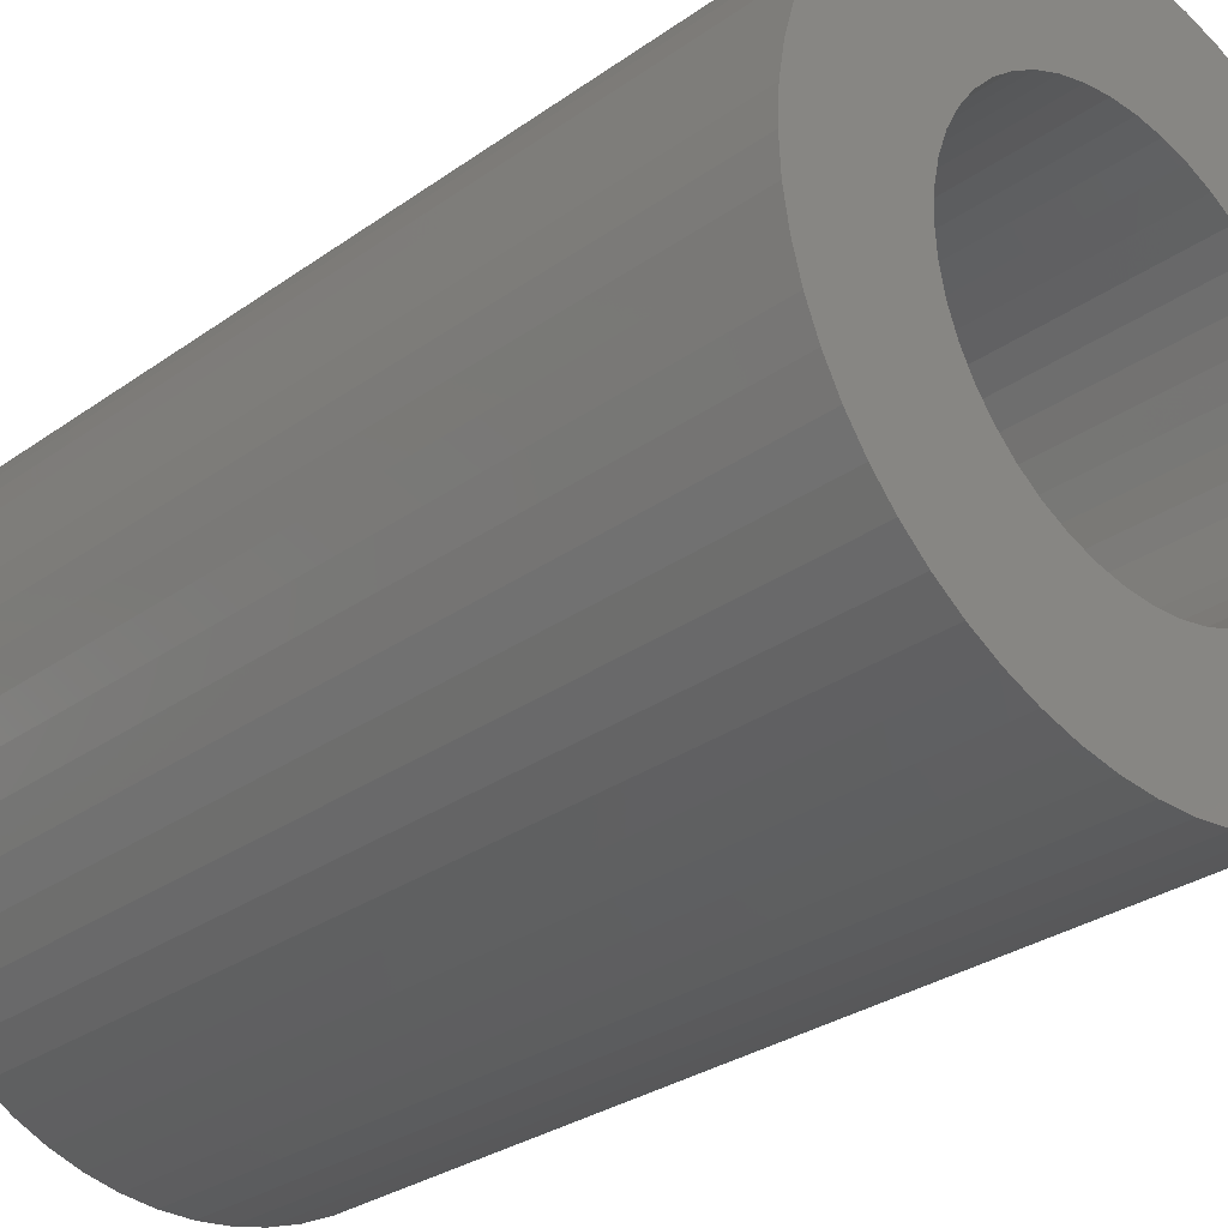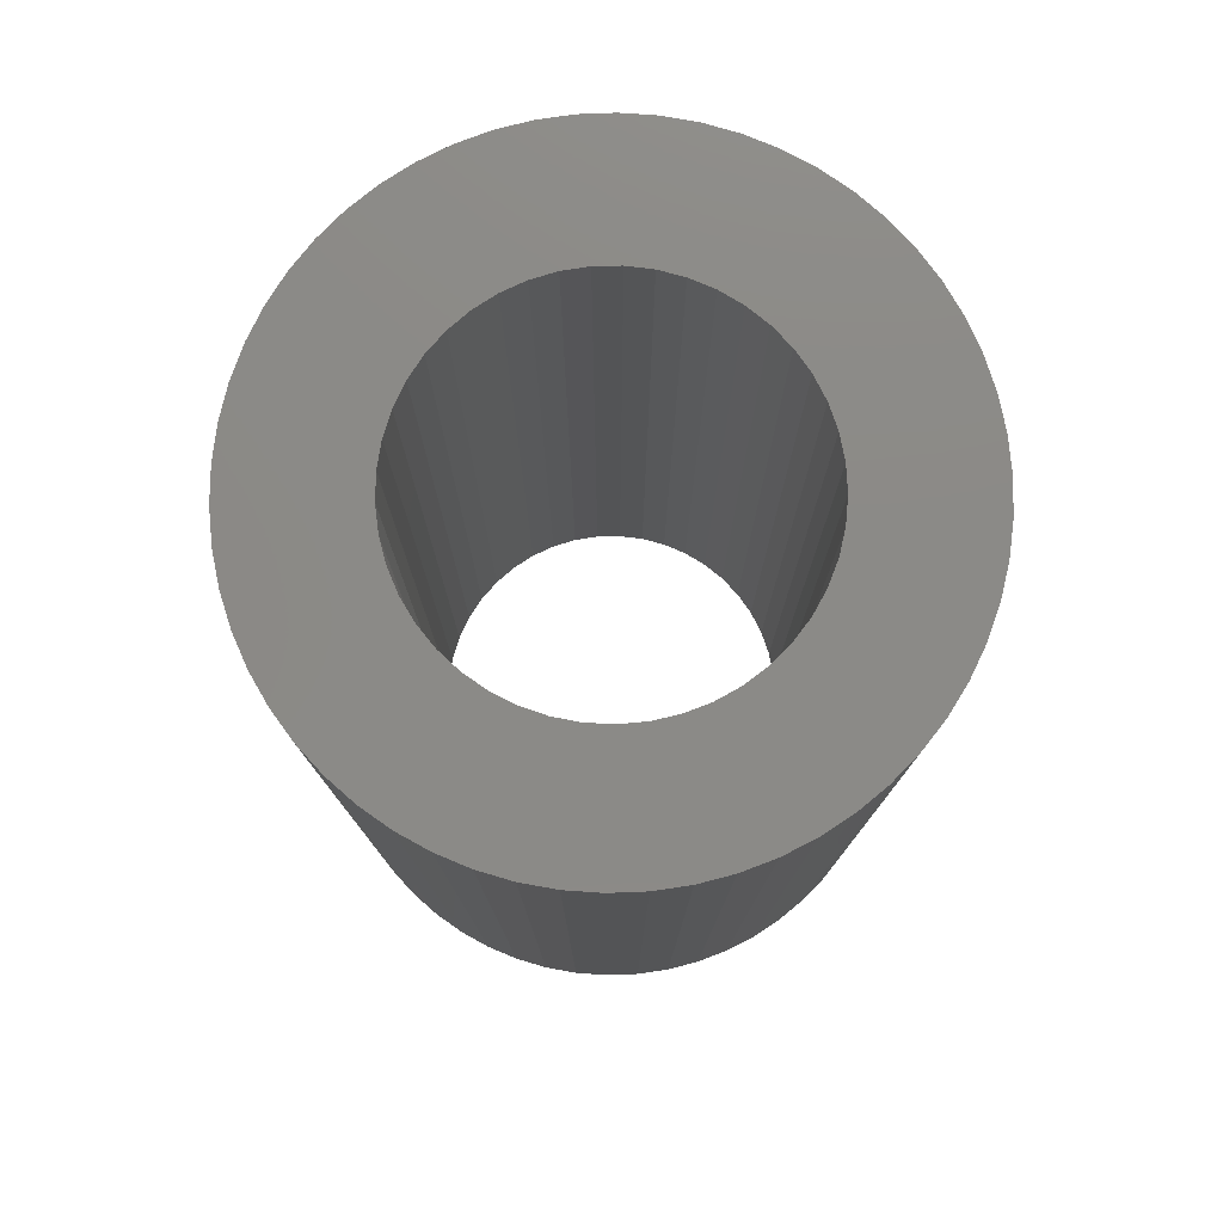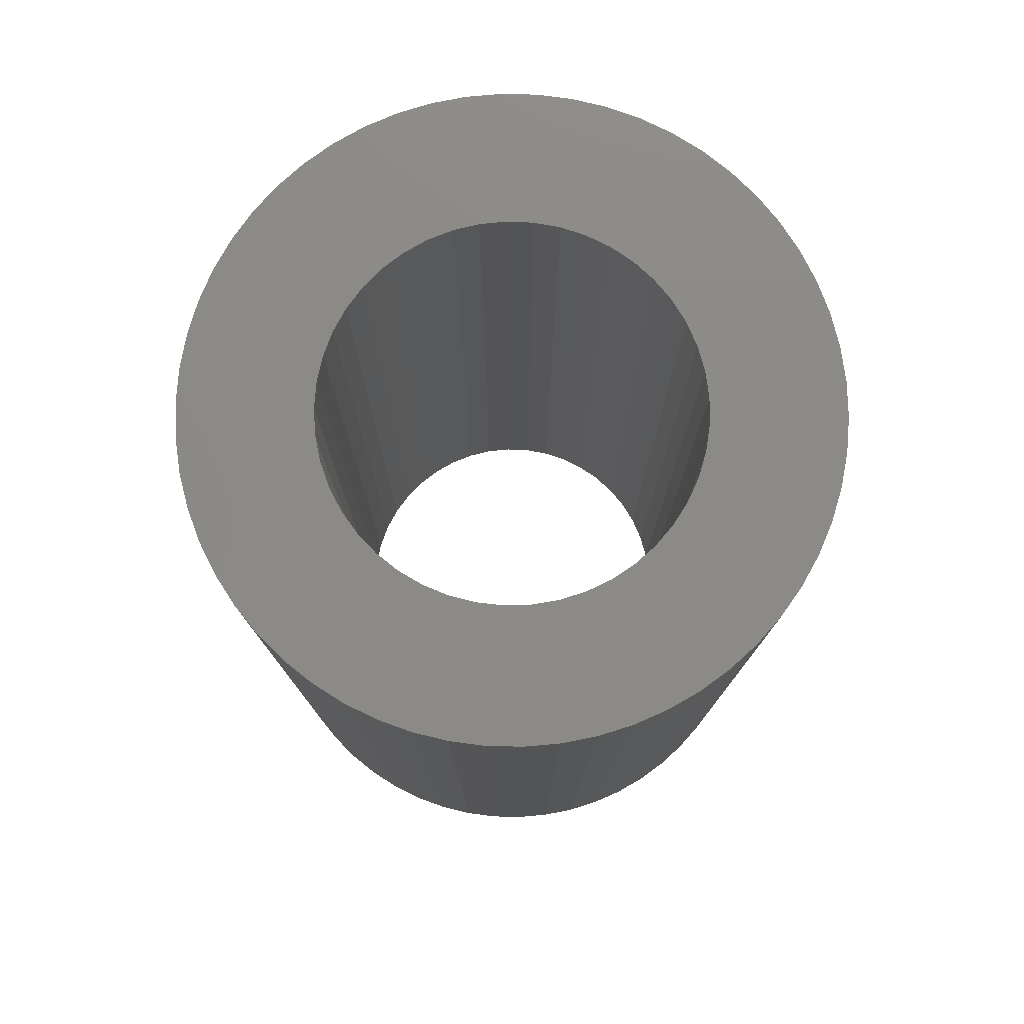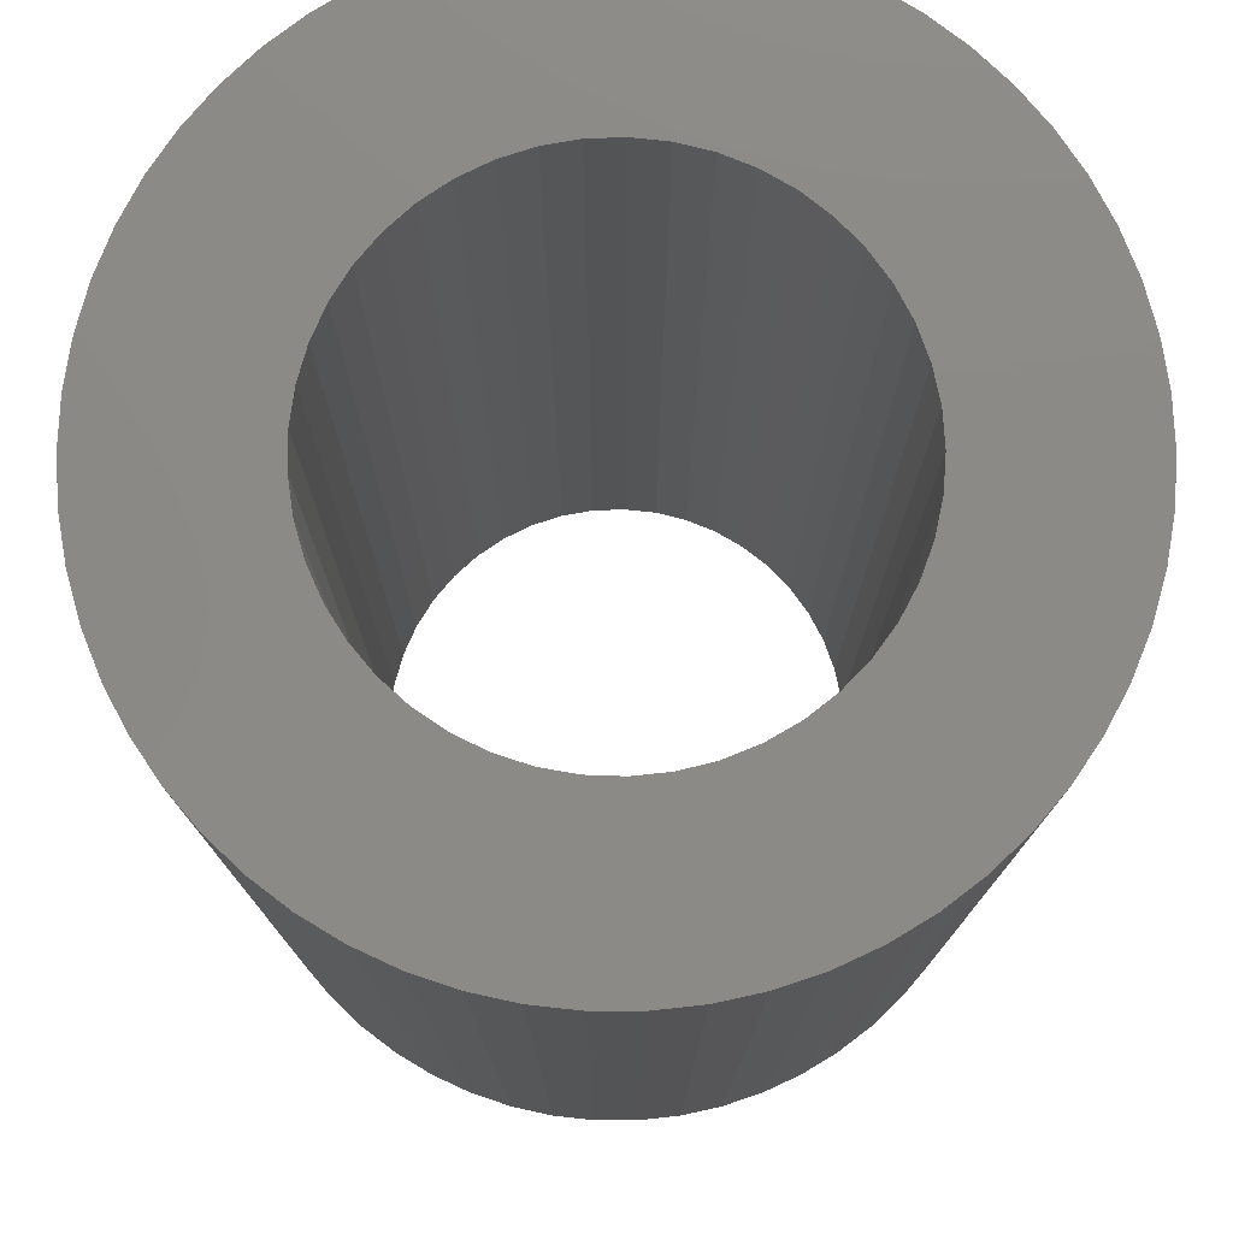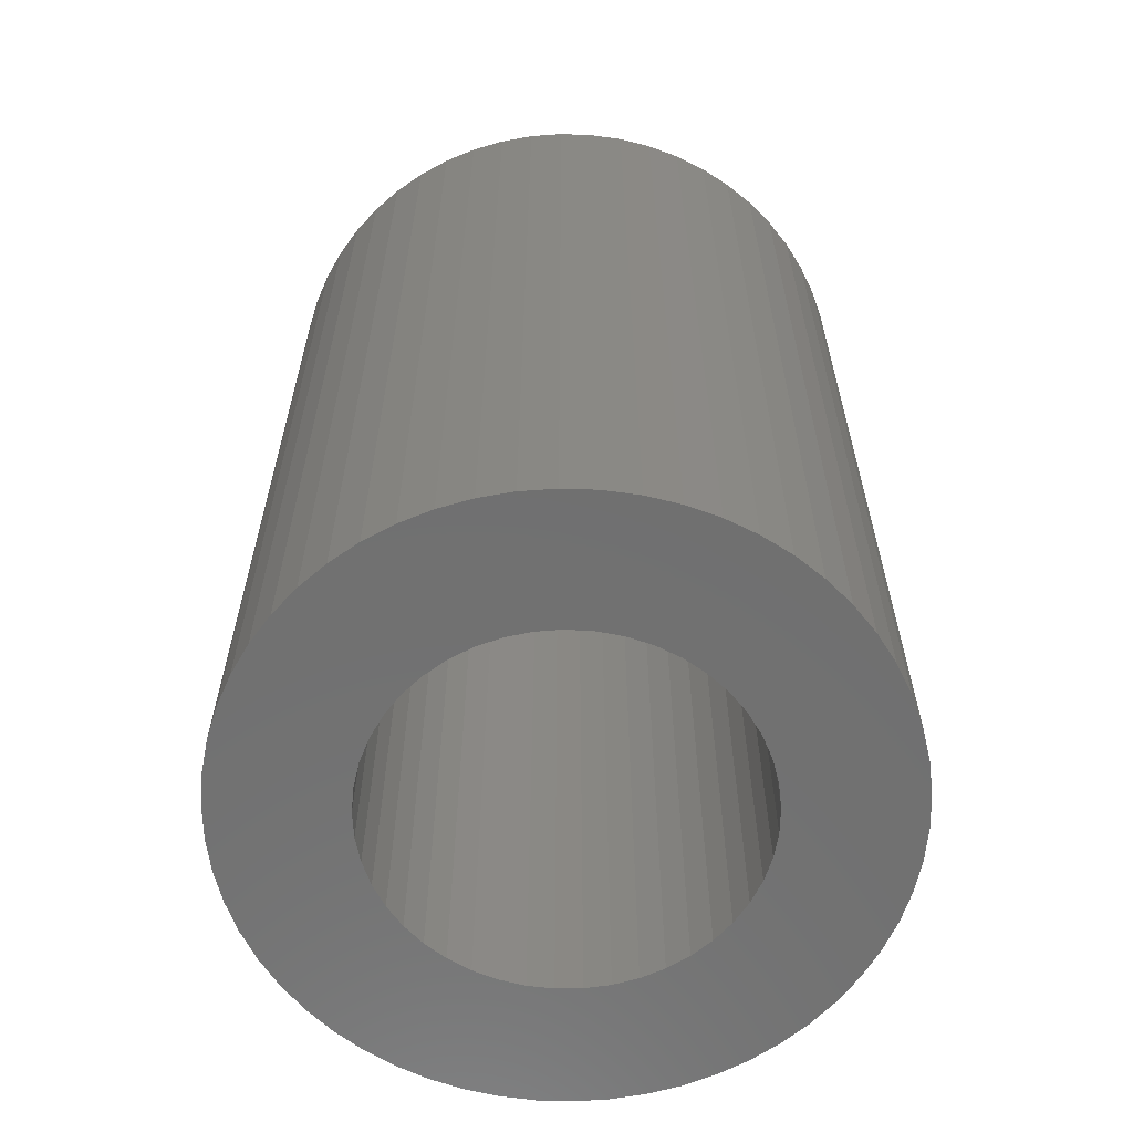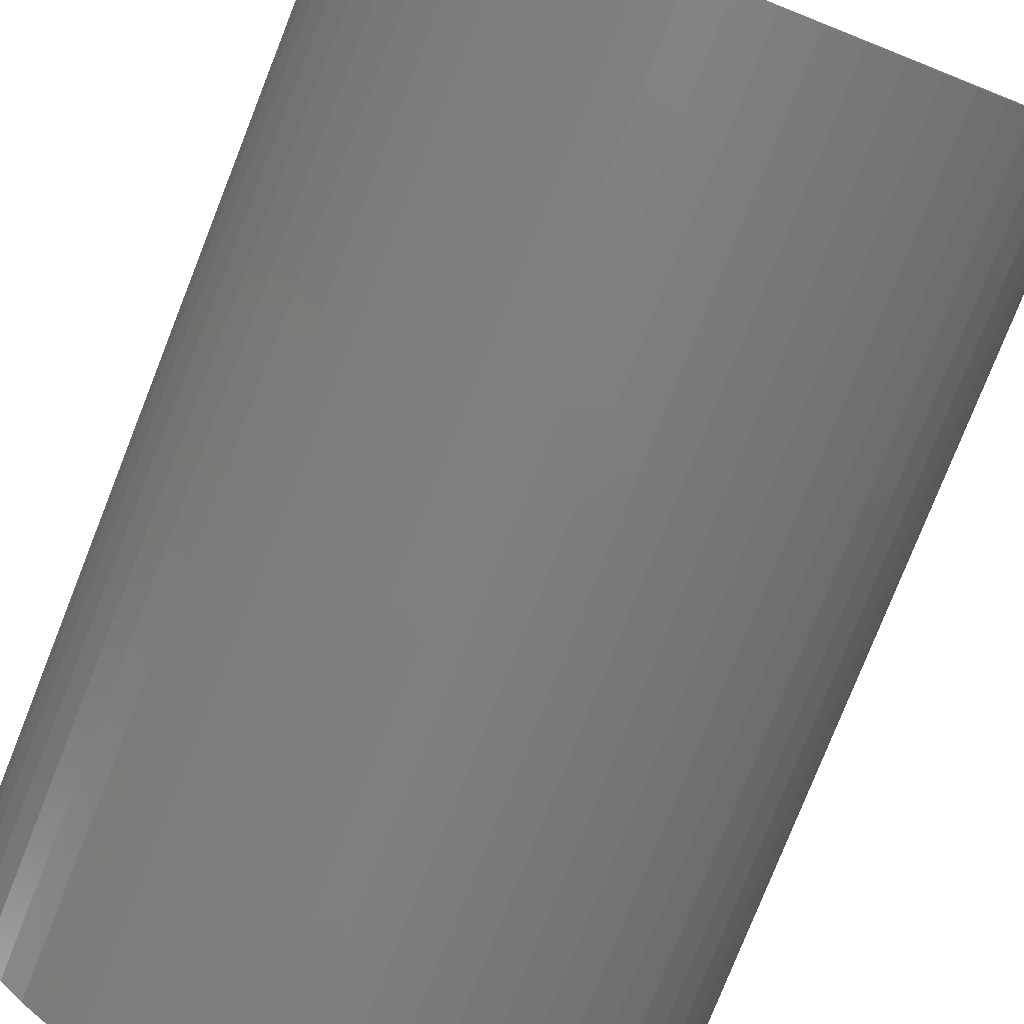
<metadata>
{"format":"stl","ext":"stl","renderer":"f3d","projection":"perspective","resolution":1024,"background":"white","views":[{"elev":-29.3,"azim":136.4,"up":"+Y"},{"elev":78.2,"azim":153.0,"up":"+Z"},{"elev":78.1,"azim":156.4,"up":"+Z"},{"elev":-11.6,"azim":-0.0,"up":"+Y"},{"elev":-62.2,"azim":-101.3,"up":"+Z"},{"elev":-78.3,"azim":158.4,"up":"+Y"}]}
</metadata>
<code>
# stl→obj: 206 verts, 412 faces
v 0.338 0.03676 0
v 0.34 0 1
v 0.34 0 0
v 0.338 0.03676 1
v 0.3321 0.07309 0
v 0.3321 0.07309 1
v 0.3222 0.1086 0
v 0.3222 0.1086 1
v 0.3086 0.1428 0
v 0.3086 0.1428 1
v 0.2913 0.1753 0
v 0.2913 0.1753 1
v 0.2707 0.2058 0
v 0.2707 0.2058 1
v 0.2468 0.2338 0
v 0.2468 0.2338 1
v 0.2201 0.2591 0
v 0.2201 0.2591 1
v 0.1908 0.2814 0
v 0.1908 0.2814 1
v 0.1593 0.3004 0
v 0.1593 0.3004 1
v 0.1258 0.3159 1
v 0.1258 0.3159 0
v 0.09096 0.3276 0
v 0.09096 0.3276 1
v 0.05501 0.3355 1
v 0.05501 0.3355 0
v 0.01841 0.3395 0
v 0.01841 0.3395 1
v -0.01841 0.3395 0
v -0.01841 0.3395 1
v -0.05501 0.3355 0
v -0.05501 0.3355 1
v -0.09096 0.3276 1
v -0.09096 0.3276 0
v -0.1258 0.3159 0
v -0.1258 0.3159 1
v -0.1593 0.3004 0
v -0.1593 0.3004 1
v -0.1908 0.2814 0
v -0.1908 0.2814 1
v -0.2201 0.2591 0
v -0.2201 0.2591 1
v -0.2468 0.2338 0
v -0.2468 0.2338 1
v -0.2707 0.2058 0
v -0.2707 0.2058 1
v -0.2913 0.1753 0
v -0.2913 0.1753 1
v -0.3086 0.1428 0
v -0.3086 0.1428 1
v -0.3222 0.1086 1
v -0.3222 0.1086 0
v -0.3321 0.07309 0
v -0.3321 0.07309 1
v -0.338 0.03676 0
v -0.338 0.03676 1
v -0.34 -2.603e-16 0
v -0.34 -2.603e-16 1
v -0.338 -0.03676 0
v -0.338 -0.03676 1
v -0.3321 -0.07309 0
v -0.3321 -0.07309 1
v -0.3222 -0.1086 0
v -0.3222 -0.1086 1
v -0.3086 -0.1428 1
v -0.3086 -0.1428 0
v -0.2913 -0.1753 0
v -0.2913 -0.1753 1
v -0.2707 -0.2058 0
v -0.2707 -0.2058 1
v -0.2468 -0.2338 0
v -0.2468 -0.2338 1
v -0.2201 -0.2591 0
v -0.2201 -0.2591 1
v -0.1908 -0.2814 1
v -0.1908 -0.2814 0
v -0.1593 -0.3004 0
v -0.1593 -0.3004 1
v -0.1258 -0.3159 1
v -0.1258 -0.3159 0
v -0.09096 -0.3276 0
v -0.09096 -0.3276 1
v -0.05501 -0.3355 0
v -0.05501 -0.3355 1
v -0.01841 -0.3395 1
v -0.01841 -0.3395 0
v 0.01841 -0.3395 0
v 0.01841 -0.3395 1
v 0.05501 -0.3355 0
v 0.05501 -0.3355 1
v 0.09096 -0.3276 0
v 0.09096 -0.3276 1
v 0.1258 -0.3159 1
v 0.1258 -0.3159 0
v 0.1593 -0.3004 0
v 0.1593 -0.3004 1
v 0.1908 -0.2814 0
v 0.1908 -0.2814 1
v 0.2201 -0.2591 0
v 0.2201 -0.2591 1
v 0.2468 -0.2338 0
v 0.2468 -0.2338 1
v 0.2707 -0.2058 0
v 0.2707 -0.2058 1
v 0.2913 -0.1753 1
v 0.2913 -0.1753 0
v 0.3086 -0.1428 0
v 0.3086 -0.1428 1
v 0.3222 -0.1086 1
v 0.3222 -0.1086 0
v 0.3321 -0.07309 0
v 0.3321 -0.07309 1
v 0.338 -0.03676 0
v 0.338 -0.03676 1
v 0.1981 0.02783 0
v 0.2 0 0
v 0.2 0 1
v 0.1981 0.02783 1
v 0.1923 0.05513 0
v 0.1923 0.05513 1
v 0.1827 0.08135 0
v 0.1827 0.08135 1
v 0.1696 0.106 0
v 0.1696 0.106 1
v 0.1532 0.1286 0
v 0.1532 0.1286 1
v 0.1338 0.1486 0
v 0.1338 0.1486 1
v 0.1118 0.1658 0
v 0.1118 0.1658 1
v 0.08767 0.1798 1
v 0.08767 0.1798 0
v 0.0618 0.1902 0
v 0.0618 0.1902 1
v 0.03473 0.197 0
v 0.03473 0.197 1
v 0.00698 0.1999 0
v 0.00698 0.1999 1
v -0.02091 0.1989 0
v -0.02091 0.1989 1
v -0.04838 0.1941 0
v -0.04838 0.1941 1
v -0.07492 0.1854 0
v -0.07492 0.1854 1
v -0.1 0.1732 0
v -0.1 0.1732 1
v -0.1231 0.1576 0
v -0.1231 0.1576 1
v -0.1439 0.1389 0
v -0.1439 0.1389 1
v -0.1618 0.1176 0
v -0.1618 0.1176 1
v -0.1766 0.09389 0
v -0.1766 0.09389 1
v -0.1879 0.0684 0
v -0.1879 0.0684 1
v -0.1956 0.04158 0
v -0.1956 0.04158 1
v -0.1995 0.01395 1
v -0.1995 0.01395 0
v -0.1995 -0.01395 0
v -0.1995 -0.01395 1
v -0.1956 -0.04158 1
v -0.1956 -0.04158 0
v -0.1879 -0.0684 0
v -0.1879 -0.0684 1
v -0.1766 -0.09389 0
v -0.1766 -0.09389 1
v -0.1618 -0.1176 0
v -0.1618 -0.1176 1
v -0.1439 -0.1389 0
v -0.1439 -0.1389 1
v -0.1231 -0.1576 0
v -0.1231 -0.1576 1
v -0.1 -0.1732 0
v -0.1 -0.1732 1
v -0.07492 -0.1854 0
v -0.07492 -0.1854 1
v -0.04838 -0.1941 0
v -0.04838 -0.1941 1
v -0.02091 -0.1989 0
v -0.02091 -0.1989 1
v 0.00698 -0.1999 0
v 0.00698 -0.1999 1
v 0.03473 -0.197 1
v 0.03473 -0.197 0
v 0.0618 -0.1902 0
v 0.0618 -0.1902 1
v 0.08767 -0.1798 0
v 0.08767 -0.1798 1
v 0.1118 -0.1658 0
v 0.1118 -0.1658 1
v 0.1338 -0.1486 0
v 0.1338 -0.1486 1
v 0.1532 -0.1286 0
v 0.1532 -0.1286 1
v 0.1696 -0.106 0
v 0.1696 -0.106 1
v 0.1827 -0.08135 0
v 0.1827 -0.08135 1
v 0.1923 -0.05513 0
v 0.1923 -0.05513 1
v 0.1981 -0.02783 0
v 0.1981 -0.02783 1
f 1 2 3
f 1 4 2
f 5 6 4
f 5 4 1
f 7 8 6
f 7 6 5
f 9 10 8
f 9 8 7
f 11 12 10
f 11 10 9
f 13 14 12
f 13 12 11
f 15 16 14
f 15 14 13
f 17 18 16
f 17 16 15
f 19 20 18
f 19 18 17
f 21 22 20
f 21 23 22
f 21 20 19
f 24 23 21
f 25 26 23
f 25 27 26
f 25 23 24
f 28 27 25
f 29 30 27
f 29 27 28
f 31 32 30
f 31 30 29
f 33 34 32
f 33 35 34
f 33 32 31
f 36 35 33
f 37 38 35
f 37 35 36
f 39 40 38
f 39 38 37
f 41 42 40
f 41 40 39
f 43 42 41
f 43 44 42
f 45 44 43
f 45 46 44
f 47 46 45
f 47 48 46
f 49 48 47
f 49 50 48
f 51 50 49
f 51 52 50
f 51 53 52
f 54 53 51
f 55 53 54
f 55 56 53
f 57 58 56
f 57 56 55
f 59 60 58
f 59 58 57
f 61 62 60
f 61 60 59
f 63 64 62
f 63 62 61
f 65 66 64
f 65 67 66
f 65 64 63
f 68 67 65
f 69 70 67
f 69 67 68
f 71 72 70
f 71 70 69
f 73 74 72
f 73 72 71
f 75 76 74
f 75 77 76
f 75 74 73
f 78 77 75
f 79 80 77
f 79 81 80
f 79 77 78
f 82 81 79
f 83 84 81
f 83 81 82
f 85 86 84
f 85 87 86
f 85 84 83
f 88 87 85
f 89 90 87
f 89 87 88
f 91 90 89
f 91 92 90
f 93 92 91
f 93 94 92
f 93 95 94
f 96 95 93
f 97 95 96
f 97 98 95
f 99 98 97
f 99 100 98
f 101 100 99
f 101 102 100
f 103 102 101
f 103 104 102
f 105 104 103
f 105 106 104
f 105 107 106
f 108 107 105
f 109 107 108
f 109 110 107
f 109 111 110
f 112 111 109
f 113 111 112
f 113 114 111
f 115 114 113
f 115 116 114
f 3 116 115
f 3 2 116
f 117 118 119
f 117 119 120
f 121 120 122
f 121 117 120
f 123 122 124
f 123 121 122
f 125 124 126
f 125 123 124
f 127 126 128
f 127 125 126
f 129 128 130
f 129 127 128
f 131 130 132
f 131 132 133
f 131 129 130
f 134 131 133
f 135 133 136
f 135 134 133
f 137 136 138
f 137 135 136
f 139 138 140
f 139 137 138
f 141 140 142
f 141 139 140
f 143 142 144
f 143 141 142
f 145 144 146
f 145 143 144
f 147 146 148
f 147 145 146
f 149 148 150
f 149 147 148
f 151 150 152
f 151 149 150
f 153 152 154
f 153 151 152
f 155 154 156
f 155 153 154
f 157 156 158
f 157 155 156
f 159 158 160
f 159 160 161
f 159 157 158
f 162 159 161
f 163 161 164
f 163 164 165
f 163 162 161
f 166 163 165
f 167 165 168
f 167 166 165
f 169 168 170
f 169 167 168
f 171 169 170
f 171 170 172
f 173 171 172
f 173 172 174
f 175 173 174
f 175 174 176
f 177 175 176
f 177 176 178
f 179 177 178
f 179 178 180
f 181 179 180
f 181 180 182
f 183 181 182
f 183 182 184
f 185 183 184
f 185 184 186
f 185 186 187
f 188 185 187
f 189 187 190
f 189 188 187
f 191 190 192
f 191 189 190
f 193 192 194
f 193 191 192
f 195 194 196
f 195 193 194
f 197 196 198
f 197 195 196
f 199 198 200
f 199 197 198
f 201 200 202
f 201 199 200
f 203 202 204
f 203 201 202
f 205 204 206
f 205 206 119
f 205 203 204
f 118 205 119
f 173 73 71
f 173 75 73
f 175 75 173
f 175 78 75
f 171 173 71
f 171 71 69
f 177 79 78
f 177 78 175
f 169 69 68
f 169 171 69
f 179 82 79
f 179 83 82
f 179 79 177
f 167 68 65
f 167 169 68
f 181 85 83
f 181 83 179
f 166 167 65
f 166 63 61
f 166 65 63
f 183 88 85
f 183 85 181
f 163 61 59
f 163 166 61
f 185 88 183
f 185 89 88
f 162 59 57
f 162 163 59
f 188 91 89
f 188 93 91
f 188 89 185
f 159 55 54
f 159 57 55
f 159 162 57
f 189 93 188
f 189 96 93
f 157 54 51
f 157 159 54
f 191 97 96
f 191 96 189
f 155 51 49
f 155 157 51
f 193 99 97
f 193 97 191
f 153 49 47
f 153 155 49
f 101 99 193
f 195 101 193
f 151 47 45
f 151 153 47
f 103 101 195
f 197 103 195
f 43 151 45
f 43 149 151
f 105 103 197
f 105 197 199
f 41 149 43
f 41 147 149
f 108 105 199
f 108 199 201
f 39 147 41
f 39 145 147
f 109 108 201
f 37 145 39
f 112 201 203
f 112 109 201
f 36 145 37
f 36 143 145
f 113 203 205
f 113 112 203
f 33 143 36
f 33 141 143
f 115 205 118
f 115 113 205
f 31 139 141
f 31 141 33
f 3 115 118
f 29 137 139
f 29 139 31
f 1 118 117
f 1 3 118
f 28 137 29
f 5 117 121
f 5 1 117
f 25 135 137
f 25 137 28
f 7 121 123
f 7 5 121
f 24 134 135
f 24 135 25
f 9 7 123
f 21 134 24
f 21 131 134
f 11 9 123
f 11 123 125
f 19 131 21
f 13 125 127
f 13 11 125
f 17 131 19
f 17 129 131
f 15 13 127
f 15 129 17
f 15 127 129
f 174 72 74
f 174 74 76
f 176 174 76
f 176 76 77
f 172 72 174
f 172 70 72
f 178 77 80
f 178 176 77
f 170 67 70
f 170 70 172
f 180 80 81
f 180 81 84
f 180 178 80
f 168 66 67
f 168 67 170
f 182 84 86
f 182 180 84
f 165 66 168
f 165 62 64
f 165 64 66
f 184 86 87
f 184 182 86
f 164 60 62
f 164 62 165
f 186 184 87
f 186 87 90
f 161 58 60
f 161 60 164
f 187 90 92
f 187 92 94
f 187 186 90
f 160 53 56
f 160 56 58
f 160 58 161
f 190 187 94
f 190 94 95
f 158 52 53
f 158 53 160
f 192 95 98
f 192 190 95
f 156 50 52
f 156 52 158
f 194 98 100
f 194 192 98
f 154 48 50
f 154 50 156
f 102 194 100
f 196 194 102
f 152 46 48
f 152 48 154
f 104 196 102
f 198 196 104
f 44 46 152
f 44 152 150
f 106 198 104
f 106 200 198
f 42 44 150
f 42 150 148
f 107 200 106
f 107 202 200
f 40 42 148
f 40 148 146
f 110 202 107
f 38 40 146
f 111 204 202
f 111 202 110
f 35 38 146
f 35 146 144
f 114 206 204
f 114 204 111
f 34 35 144
f 34 144 142
f 116 119 206
f 116 206 114
f 32 142 140
f 32 34 142
f 2 119 116
f 30 140 138
f 30 32 140
f 4 120 119
f 4 119 2
f 27 30 138
f 6 122 120
f 6 120 4
f 26 138 136
f 26 27 138
f 8 124 122
f 8 122 6
f 23 136 133
f 23 26 136
f 10 124 8
f 22 23 133
f 22 133 132
f 12 124 10
f 12 126 124
f 20 22 132
f 14 128 126
f 14 126 12
f 18 20 132
f 18 132 130
f 16 128 14
f 16 18 130
f 16 130 128

</code>
